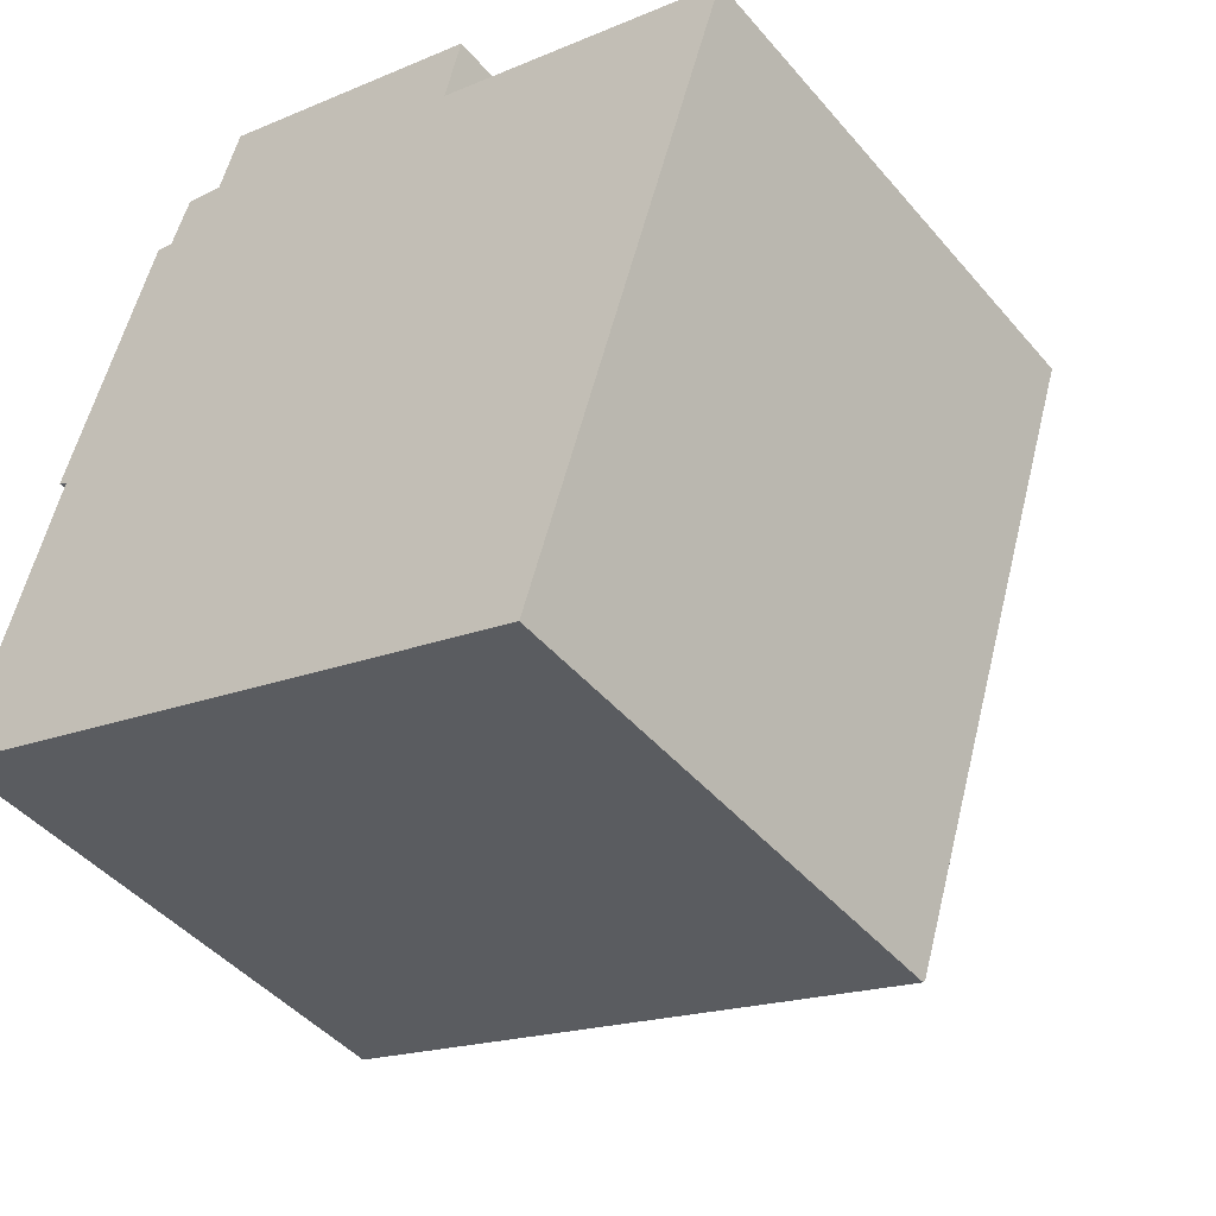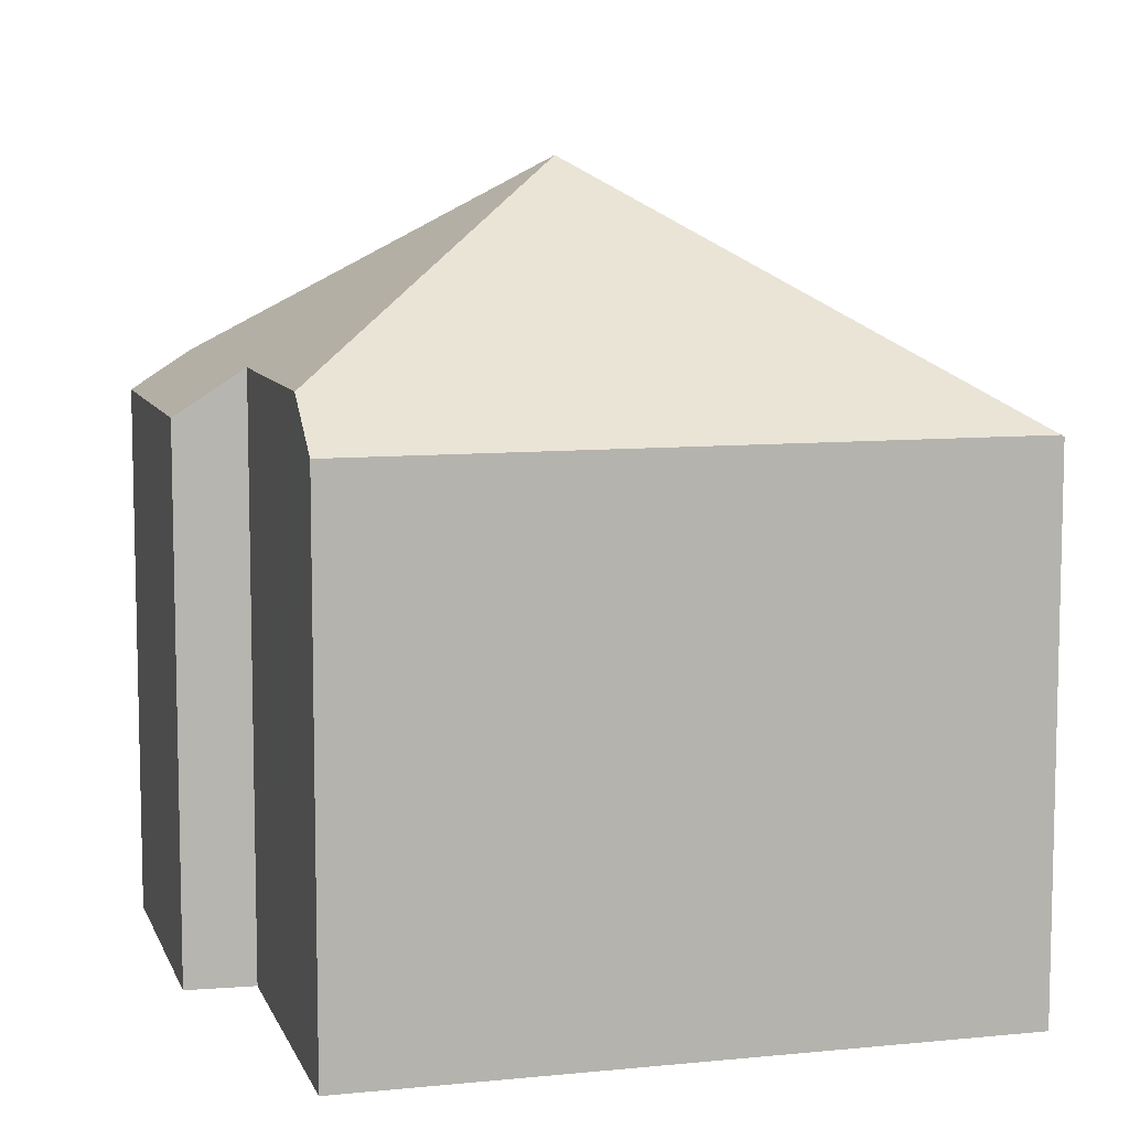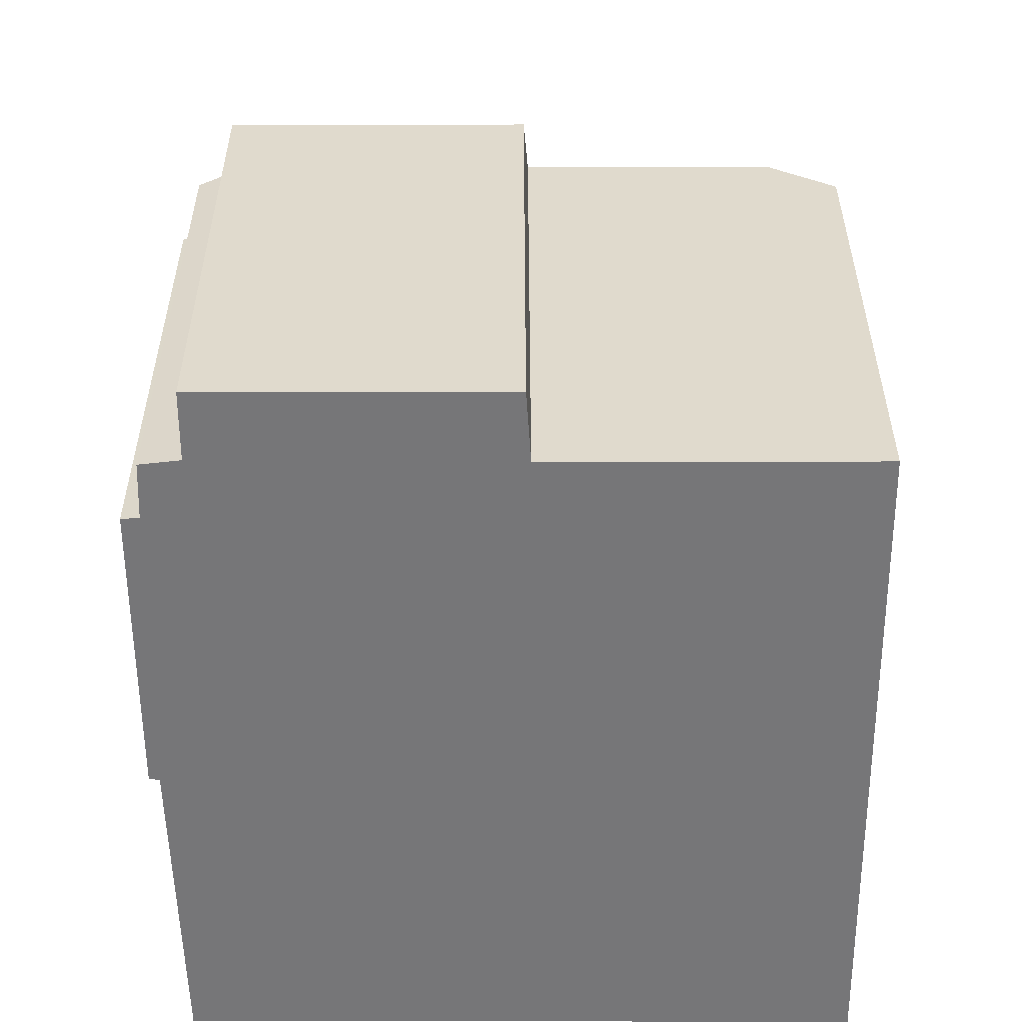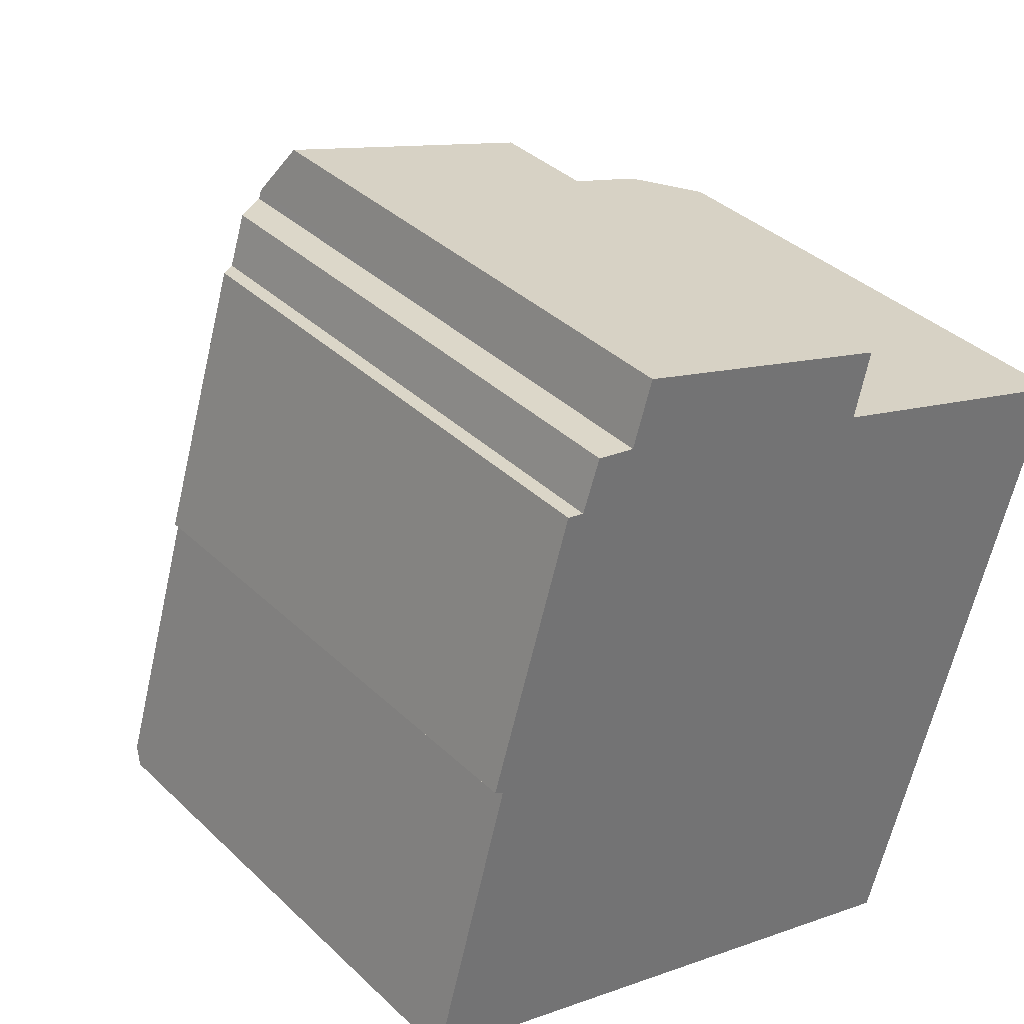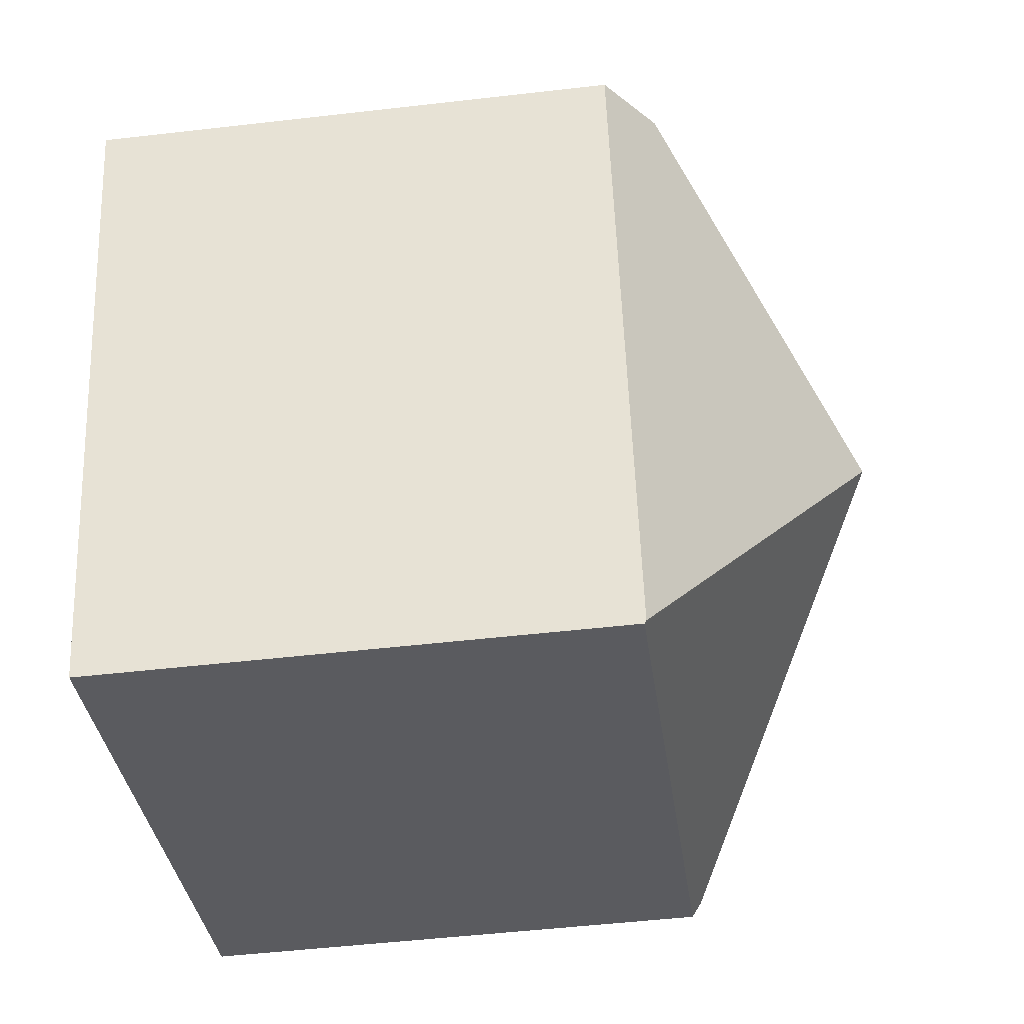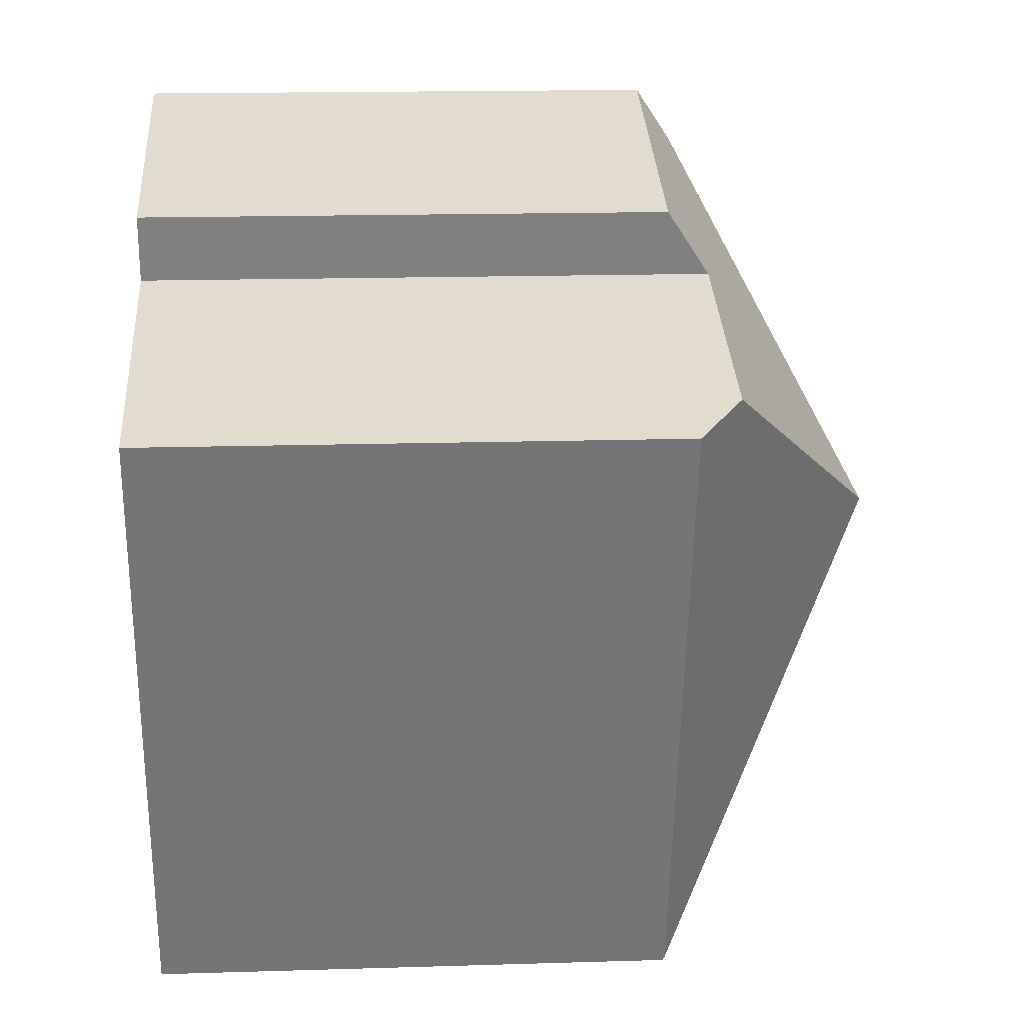
<metadata>
{"format":"obj","ext":"obj","renderer":"f3d","projection":"perspective","resolution":1024,"background":"white","views":[{"elev":-44.5,"azim":37.2,"up":"+Z"},{"elev":9.0,"azim":92.3,"up":"+Y"},{"elev":-56.9,"azim":17.5,"up":"+Y"},{"elev":36.7,"azim":-39.5,"up":"+Z"},{"elev":-50.8,"azim":97.2,"up":"+Z"},{"elev":16.4,"azim":86.4,"up":"+Z"}]}
</metadata>
<code>
v  13 8.478 6.842
v  6.516 12.21 3.998
v  11.97 9.234 7.166
v  9.877 8.478 -3.084
v  8.192 9.212 8.354
v  8.452 8.504 9.424
v  3.971 8.473 10.84
v  3.693 9.075 9.948
v  9.862 8.447 -3.131
v  0 8.523 5.219e-16
v  0.069 8.69 0.25
v  1.293 8.575 4.695
v  1.15 8.462 4.777
v  2.478 8.427 9.169
v  2.75 8.62 9.113
v  3.65 9.075 9.811
v  3.03 8.636 9.929
v  0 0 0
v  9.862 1.917e-16 -3.131
v  1.293 -2.875e-16 4.695
v  0.069 -1.531e-17 0.25
v  1.15 -2.925e-16 4.777
v  2.478 -5.614e-16 9.169
v  3.03 -6.08e-16 9.929
v  2.75 -5.58e-16 9.113
v  3.65 -6.008e-16 9.811
v  3.971 -6.638e-16 10.84
v  3.693 -6.091e-16 9.948
v  8.452 -5.771e-16 9.424
v  8.192 -5.115e-16 8.354
v  13 -4.19e-16 6.842
v  11.97 -4.388e-16 7.166
v  9.877 1.888e-16 -3.084
g defaultobject
f 1 2 3
f 2 1 4
f 2 5 3
f 5 2 6
f 6 2 7
f 7 2 8
f 2 4 9
f 10 2 9
f 2 10 11
f 12 2 11
f 2 12 13
f 2 13 14
f 2 14 15
f 2 15 16
f 2 16 8
f 16 15 17
f 9 18 10
f 18 9 19
f 10 12 11
f 12 10 18
f 12 18 20
f 20 18 21
f 22 14 13
f 14 22 23
f 15 24 17
f 24 15 25
f 26 8 16
f 8 26 7
f 7 26 27
f 27 26 28
f 20 13 12
f 13 20 22
f 14 25 15
f 25 14 23
f 17 26 16
f 26 17 24
f 7 29 6
f 29 7 27
f 30 3 5
f 3 30 1
f 1 30 31
f 31 30 32
f 6 30 5
f 30 6 29
f 31 4 1
f 4 31 33
f 4 33 9
f 9 33 19
f 27 30 29
f 30 27 28
f 32 33 31
f 33 32 30
f 33 30 28
f 33 28 26
f 33 26 24
f 33 24 25
f 33 25 23
f 33 23 20
f 20 23 22
f 33 20 21
f 33 21 19
f 19 21 18

</code>
